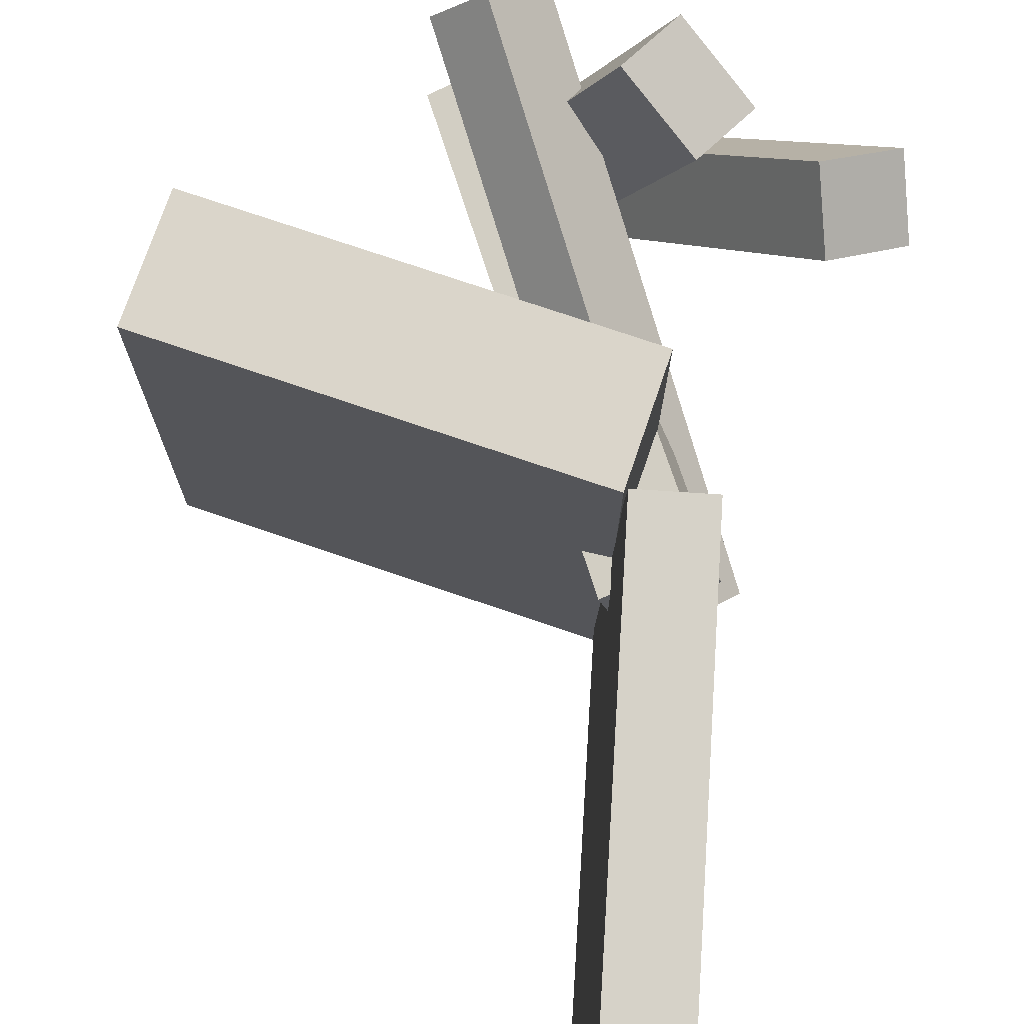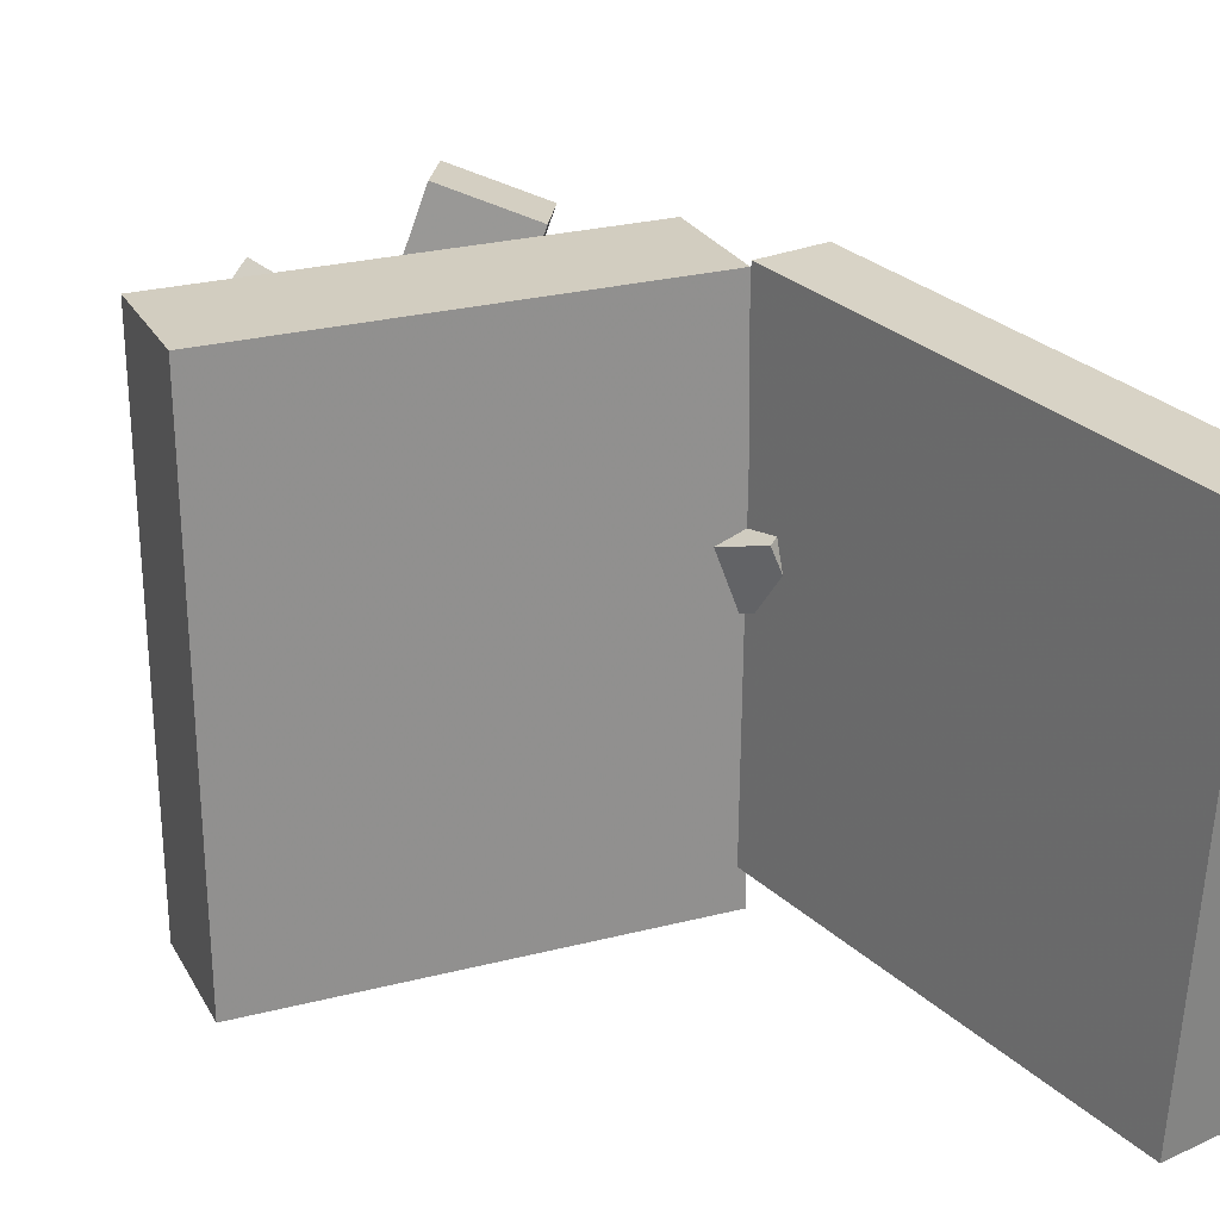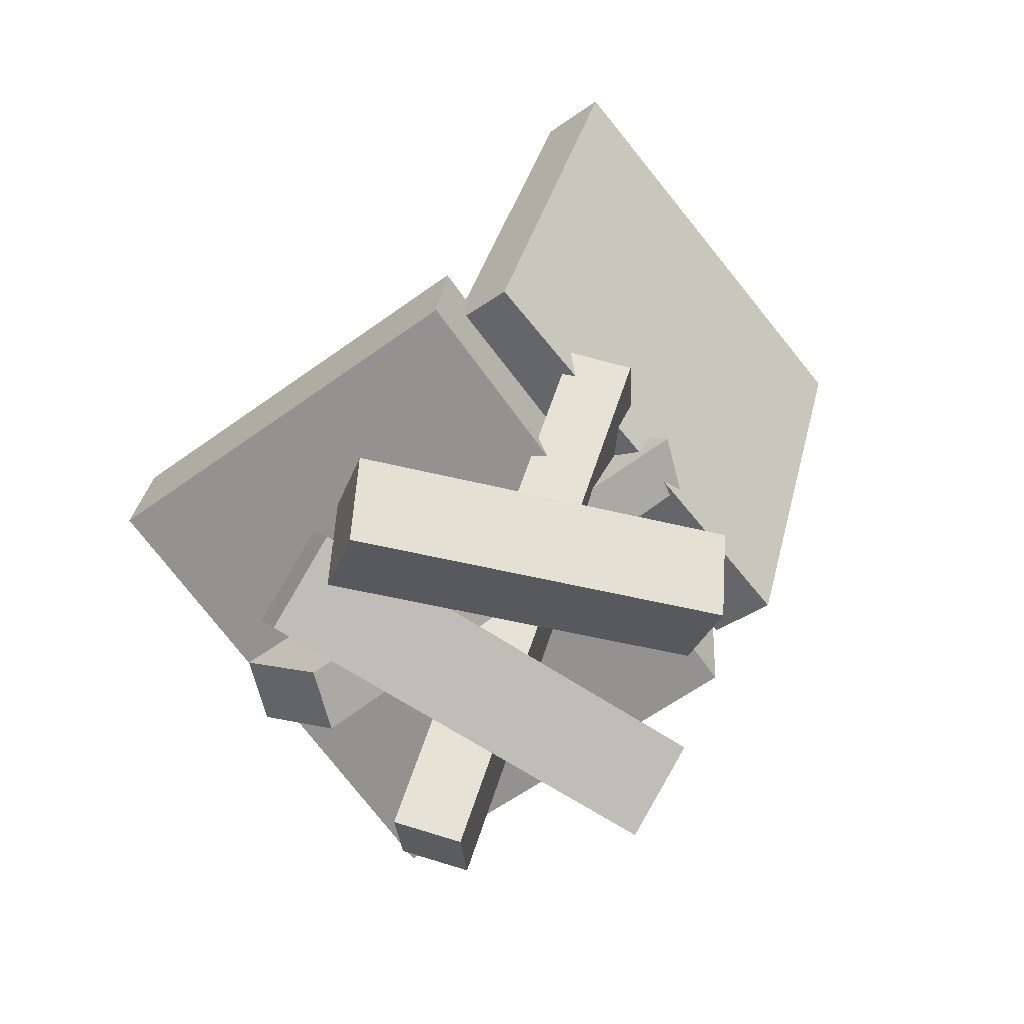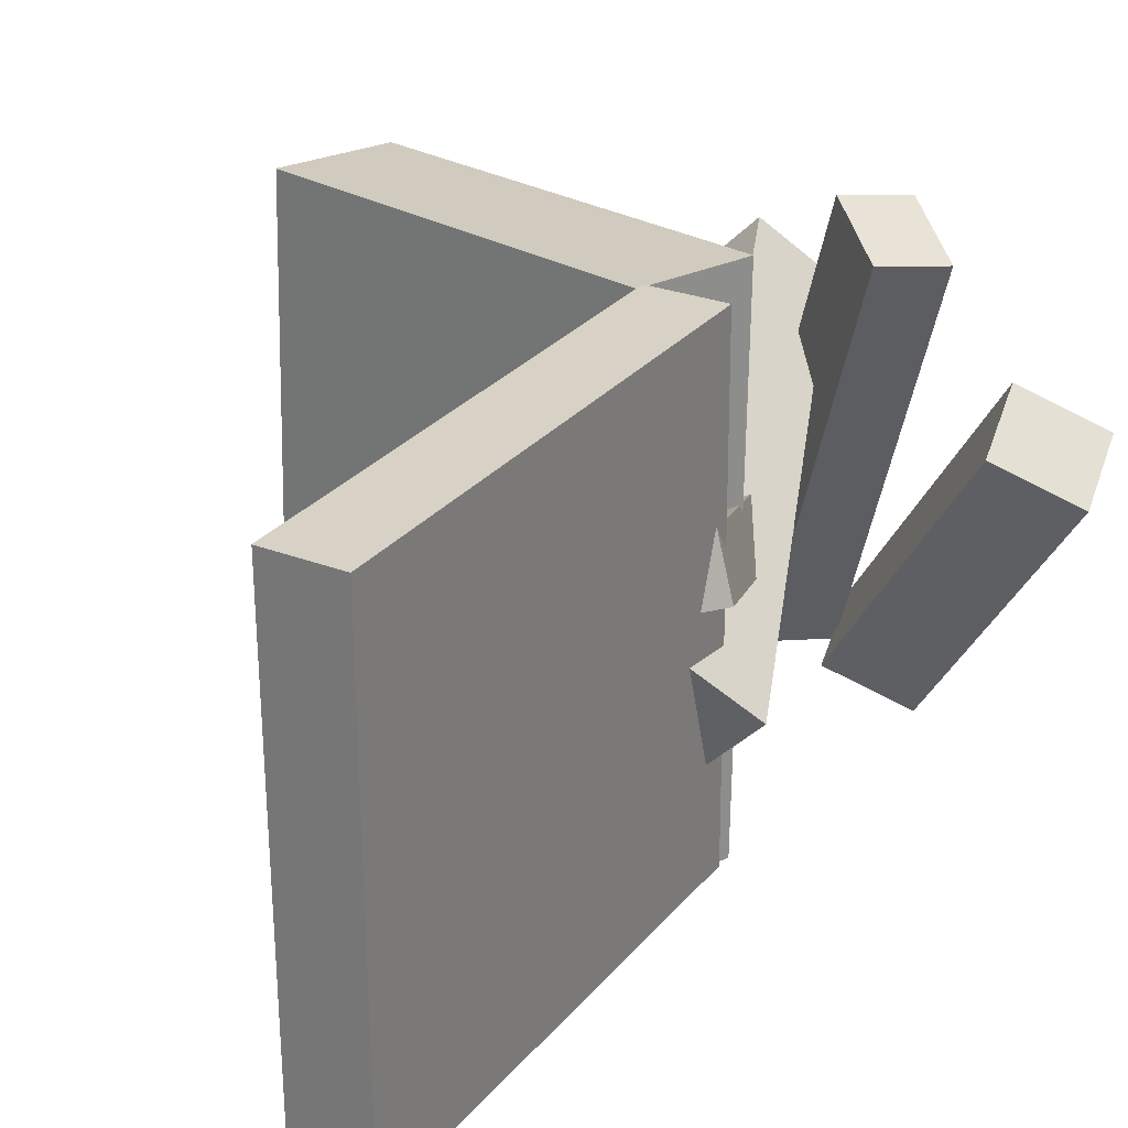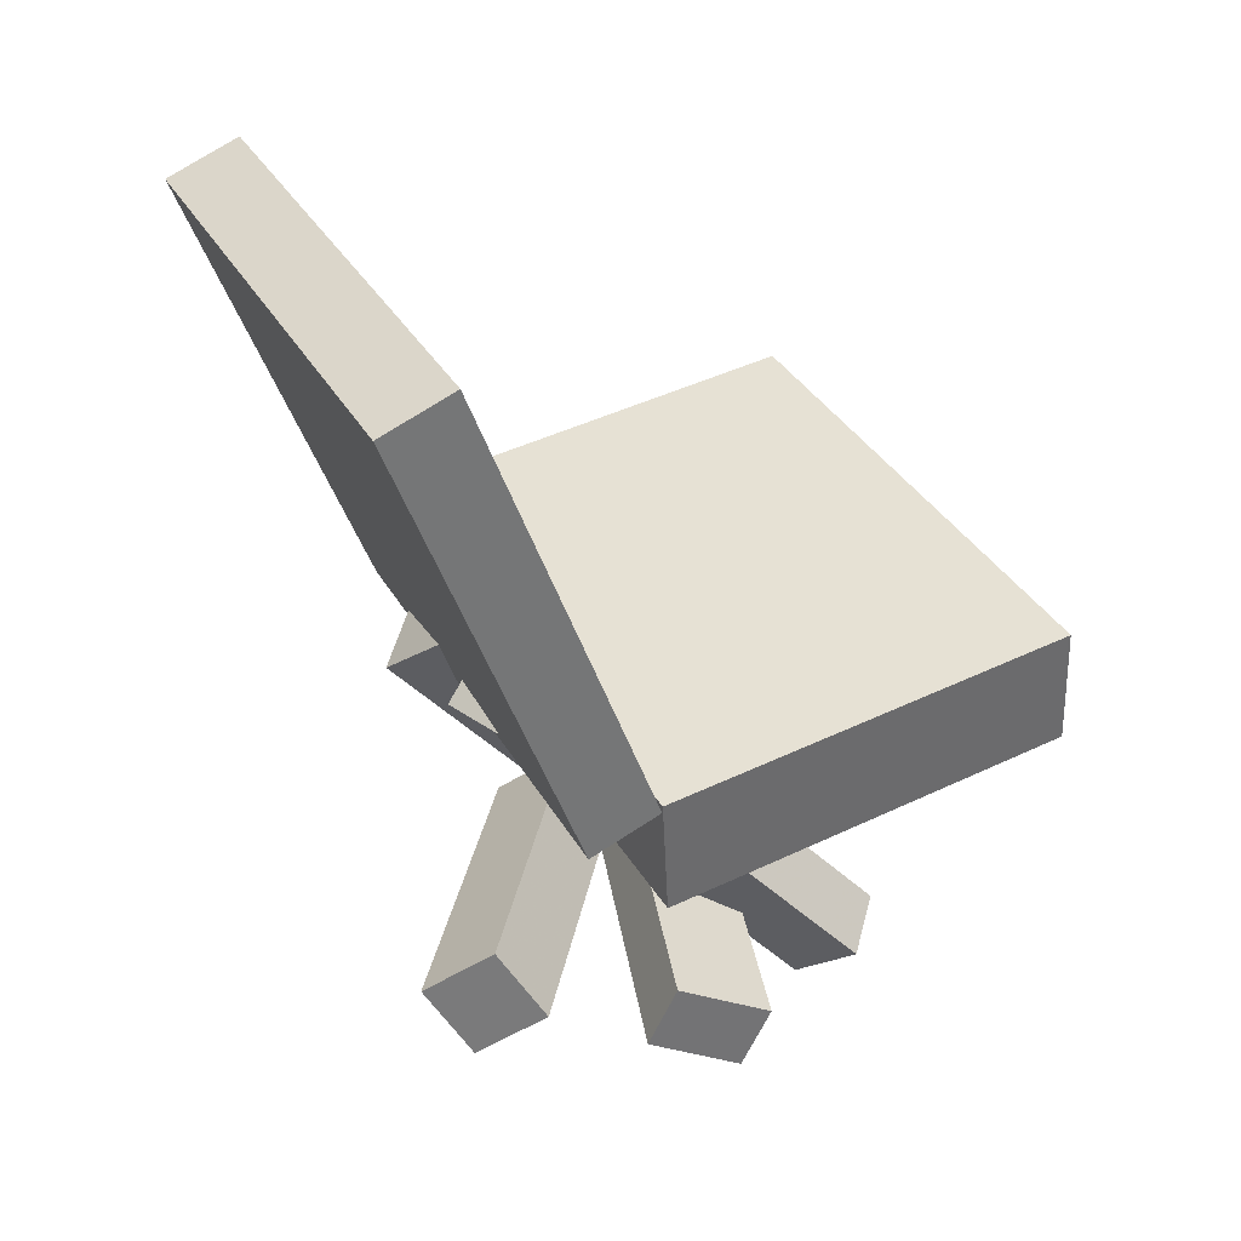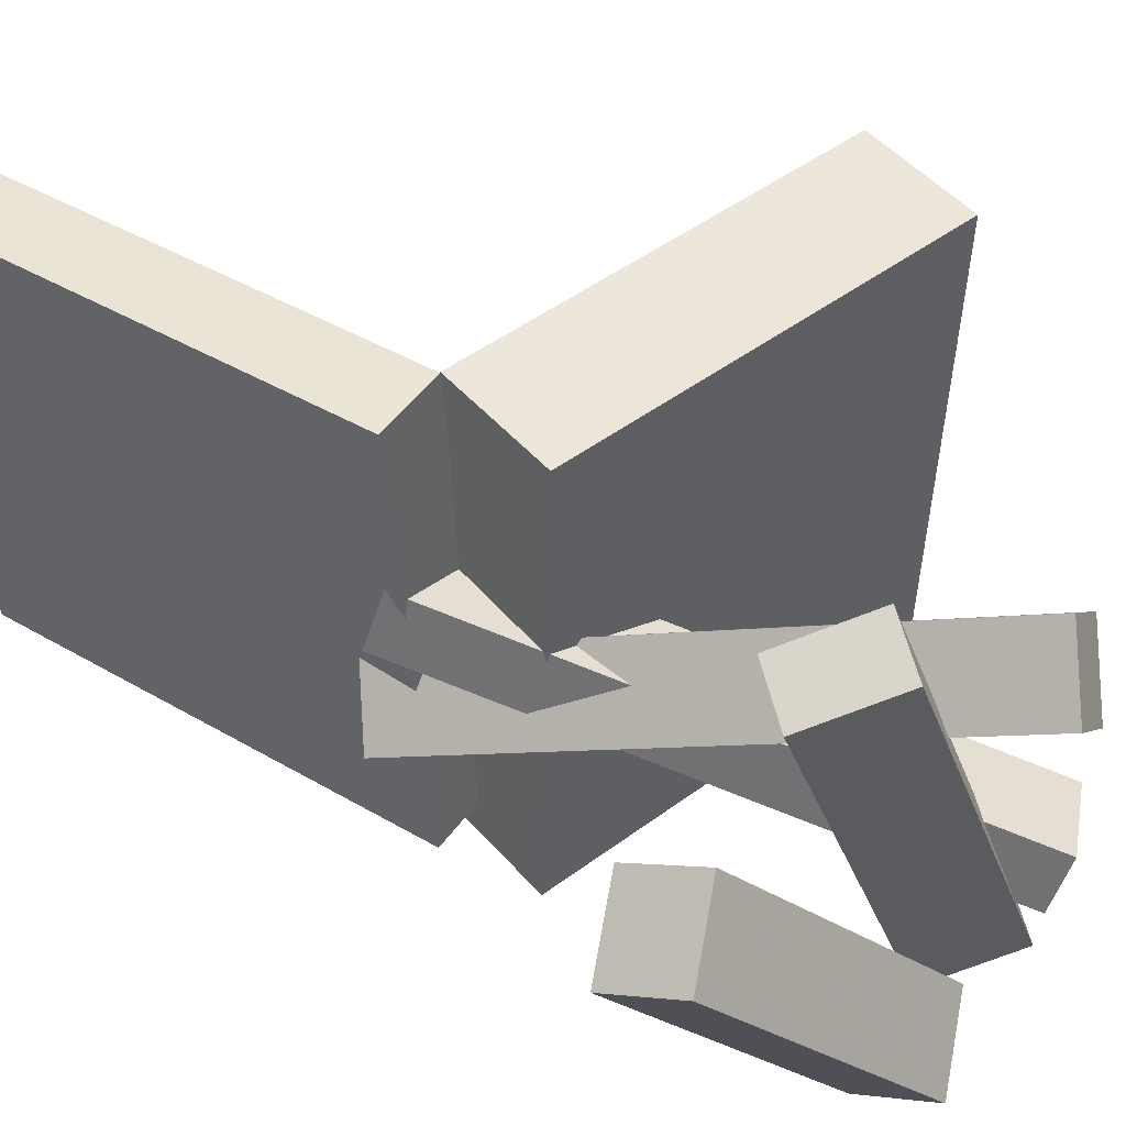
<metadata>
{"format":"obj","ext":"obj","renderer":"f3d","projection":"perspective","resolution":1024,"background":"white","views":[{"elev":75.7,"azim":-157.5,"up":"+Z"},{"elev":25.8,"azim":161.5,"up":"+Z"},{"elev":-68.1,"azim":-143.8,"up":"+Y"},{"elev":24.2,"azim":-129.9,"up":"+Z"},{"elev":37.6,"azim":-28.4,"up":"+Y"},{"elev":48.1,"azim":-36.1,"up":"+Z"}]}
</metadata>
<code>
v 0.2514 -0.08555 -0.2128
v 0.2531 -0.09562 0.2139
v -0.09508 -0.108 -0.2119
v -0.0934 -0.1181 0.2147
v 0.2448 0.01699 -0.2103
v 0.2465 0.006925 0.2163
v -0.1017 -0.005464 -0.2095
v -0.1 -0.01553 0.2172
f 1.0 7.0 5.0
f 1.0 3.0 7.0
f 1.0 4.0 3.0
f 1.0 2.0 4.0
f 3.0 8.0 7.0
f 3.0 4.0 8.0
f 5.0 7.0 8.0
f 5.0 8.0 6.0
f 1.0 5.0 6.0
f 1.0 6.0 2.0
f 2.0 6.0 8.0
f 2.0 8.0 4.0
v 0.1382 -0.3641 0.05566
v 0.1002 -0.3799 0.09492
v -0.1528 -0.03107 -0.09188
v -0.1908 -0.04687 -0.05263
v 0.1668 -0.3188 0.1016
v 0.1288 -0.3346 0.1408
v -0.1242 0.01423 -0.04598
v -0.1622 -0.001578 -0.006733
f 9.0 15.0 13.0
f 9.0 11.0 15.0
f 9.0 12.0 11.0
f 9.0 10.0 12.0
f 11.0 16.0 15.0
f 11.0 12.0 16.0
f 13.0 15.0 16.0
f 13.0 16.0 14.0
f 9.0 13.0 14.0
f 9.0 14.0 10.0
f 10.0 14.0 16.0
f 10.0 16.0 12.0
v -0.1427 -0.05474 -0.1782
v -0.1592 -0.03837 0.2183
v -0.2726 0.3214 -0.1991
v -0.2891 0.3378 0.1973
v -0.08545 -0.03487 -0.1766
v -0.1019 -0.01849 0.2198
v -0.2153 0.3413 -0.1975
v -0.2318 0.3577 0.1989
f 17.0 23.0 21.0
f 17.0 19.0 23.0
f 17.0 20.0 19.0
f 17.0 18.0 20.0
f 19.0 24.0 23.0
f 19.0 20.0 24.0
f 21.0 23.0 24.0
f 21.0 24.0 22.0
f 17.0 21.0 22.0
f 17.0 22.0 18.0
f 18.0 22.0 24.0
f 18.0 24.0 20.0
v -0.07836 -0.3182 0.1605
v -0.008199 -0.3513 0.1871
v -0.05522 -0.2651 0.1657
v 0.01494 -0.2982 0.1923
v 0.03669 -0.3364 -0.1654
v 0.1069 -0.3696 -0.1388
v 0.05983 -0.2833 -0.1602
v 0.13 -0.3165 -0.1336
f 25.0 31.0 29.0
f 25.0 27.0 31.0
f 25.0 28.0 27.0
f 25.0 26.0 28.0
f 27.0 32.0 31.0
f 27.0 28.0 32.0
f 29.0 31.0 32.0
f 29.0 32.0 30.0
f 25.0 29.0 30.0
f 25.0 30.0 26.0
f 26.0 30.0 32.0
f 26.0 32.0 28.0
v -0.1596 -0.2713 0.05697
v -0.1297 -0.3272 0.08953
v 0.02238 -0.3084 -0.1738
v 0.05228 -0.3643 -0.1413
v -0.211 -0.318 0.02396
v -0.1811 -0.3739 0.05653
v -0.02899 -0.3551 -0.2068
v 0.0009087 -0.411 -0.1743
f 33.0 39.0 37.0
f 33.0 35.0 39.0
f 33.0 36.0 35.0
f 33.0 34.0 36.0
f 35.0 40.0 39.0
f 35.0 36.0 40.0
f 37.0 39.0 40.0
f 37.0 40.0 38.0
f 33.0 37.0 38.0
f 33.0 38.0 34.0
f 34.0 38.0 40.0
f 34.0 40.0 36.0
v -0.1581 -0.03158 0.07468
v -0.1025 0.02037 0.05446
v -0.1763 -0.03011 0.02831
v -0.1207 0.02184 0.008096
v 0.1215 -0.3779 -0.04613
v 0.1771 -0.326 -0.06634
v 0.1032 -0.3765 -0.0925
v 0.1589 -0.3245 -0.1127
f 41.0 47.0 45.0
f 41.0 43.0 47.0
f 41.0 44.0 43.0
f 41.0 42.0 44.0
f 43.0 48.0 47.0
f 43.0 44.0 48.0
f 45.0 47.0 48.0
f 45.0 48.0 46.0
f 41.0 45.0 46.0
f 41.0 46.0 42.0
f 42.0 46.0 48.0
f 42.0 48.0 44.0

</code>
